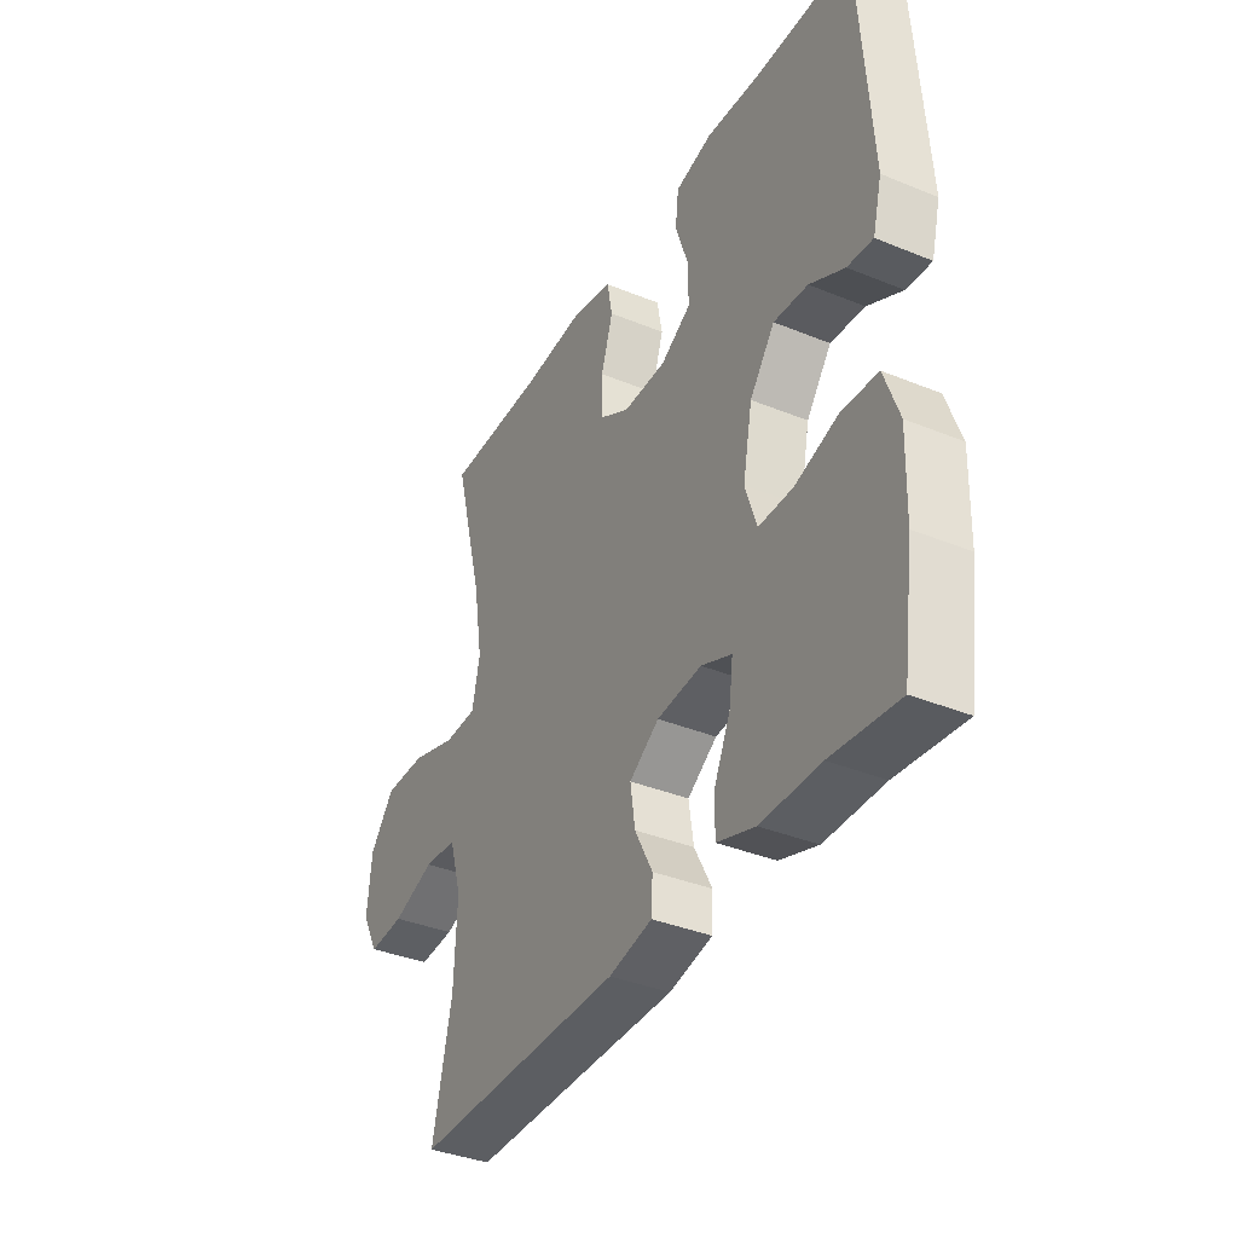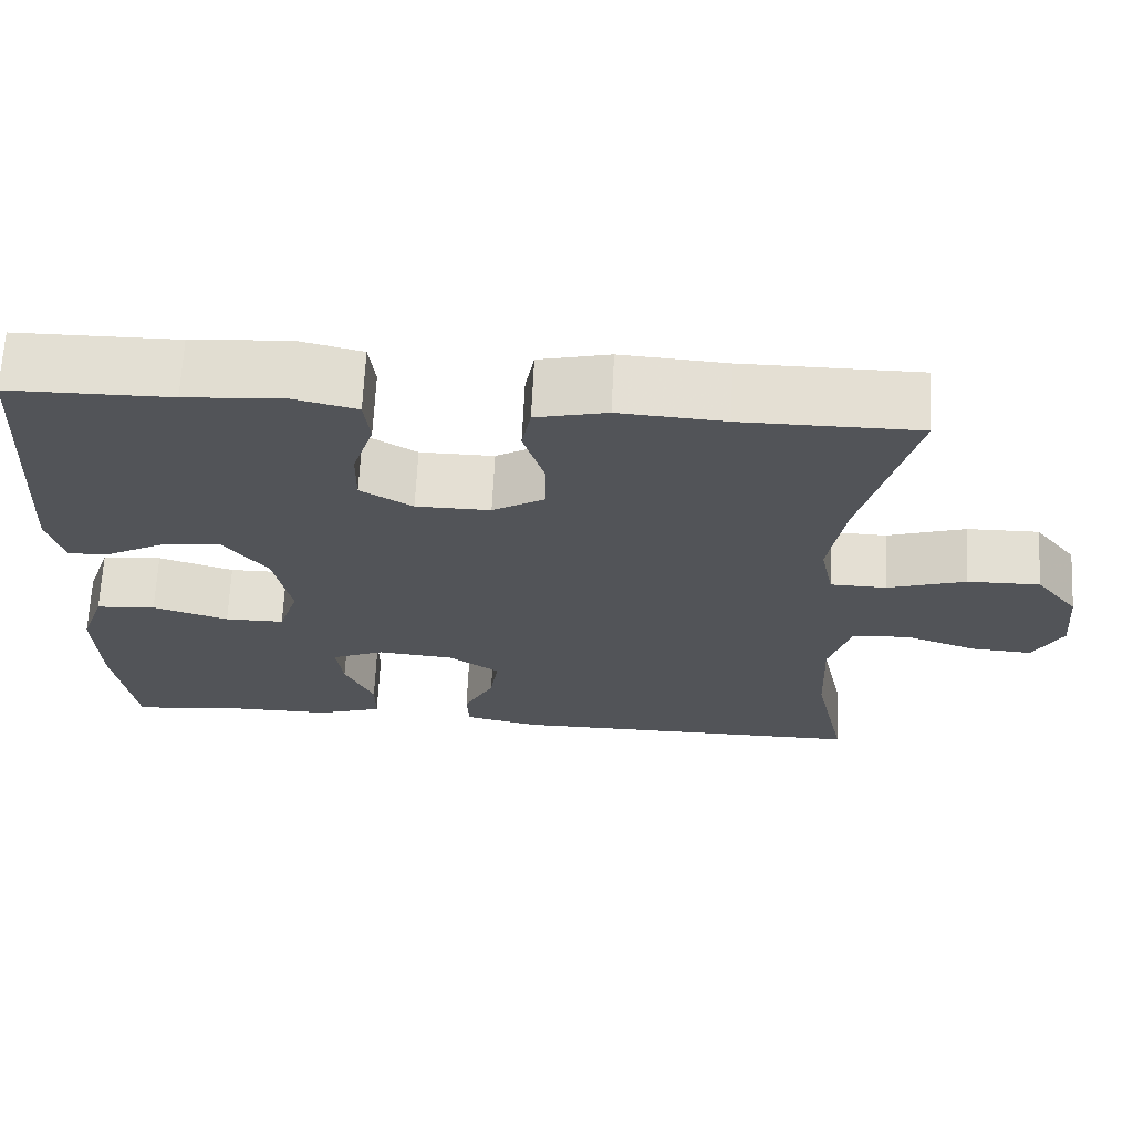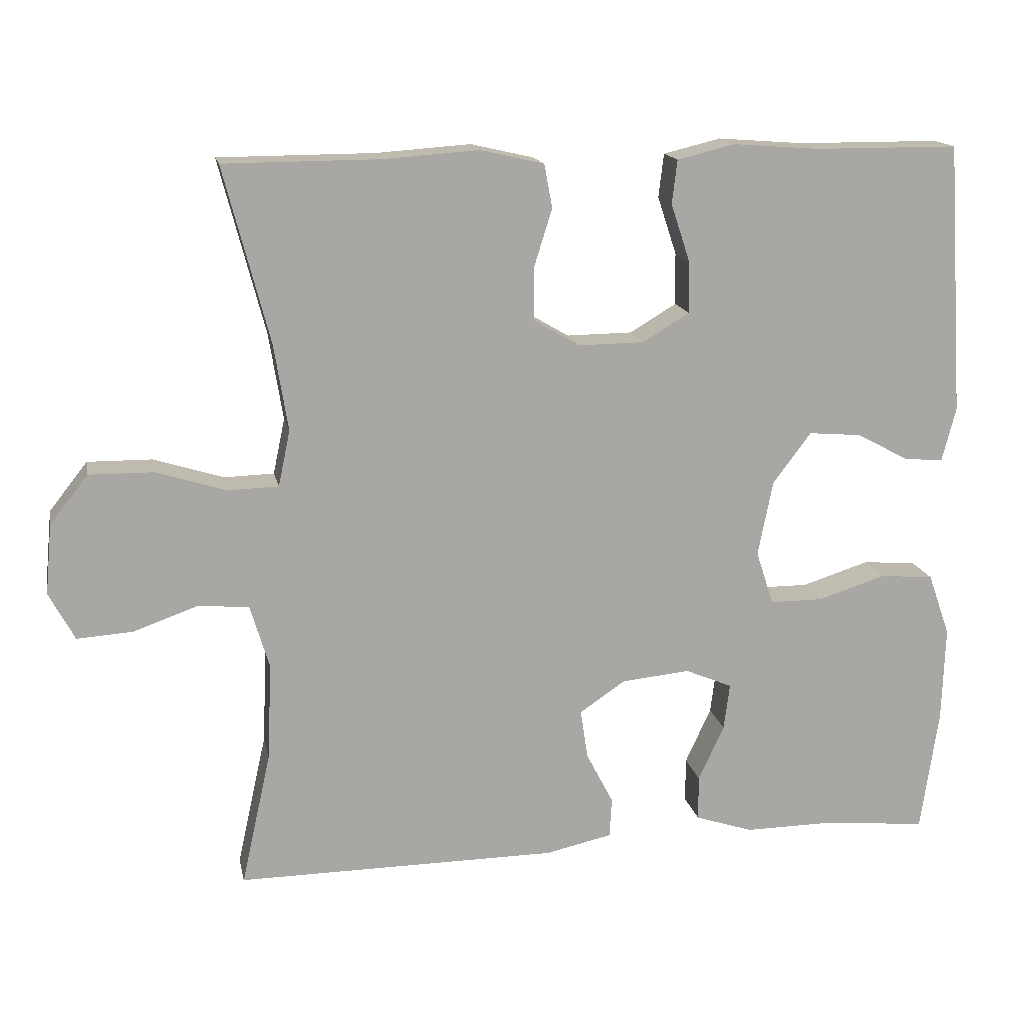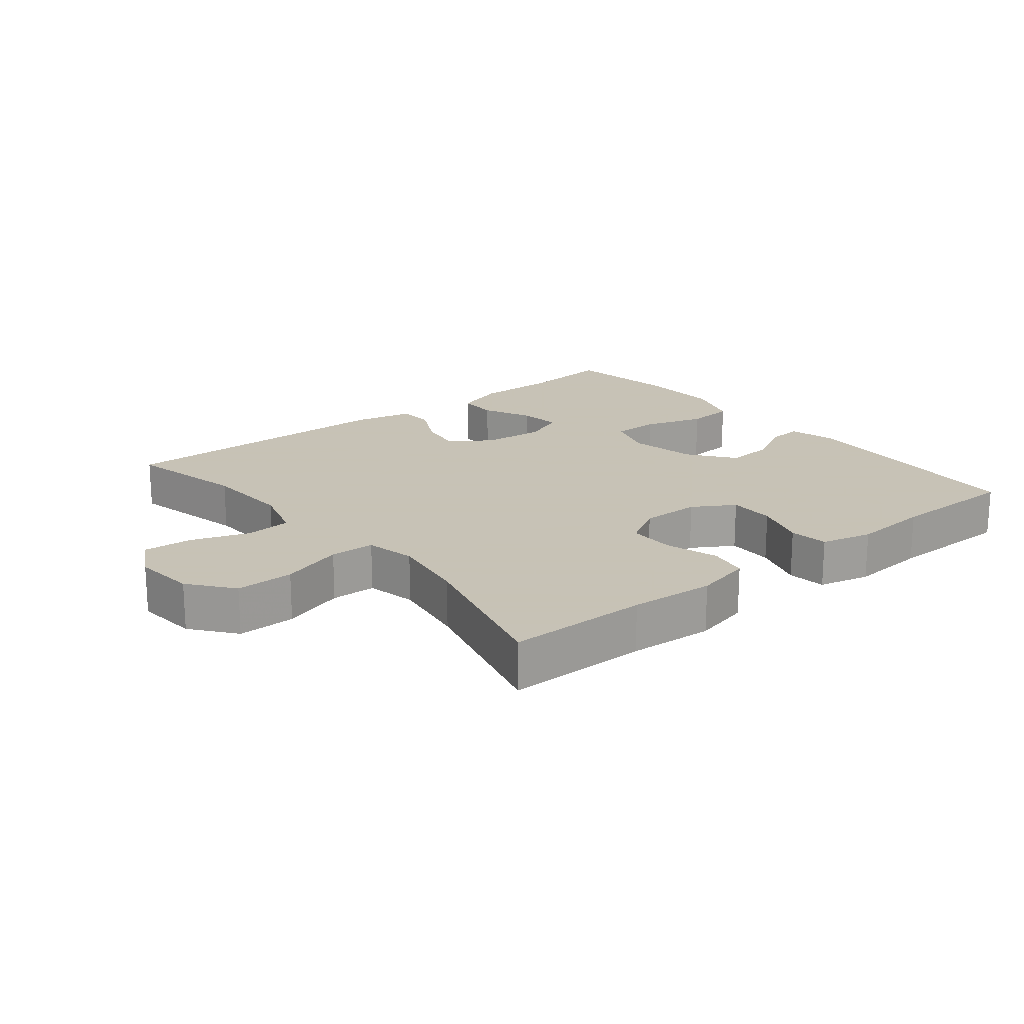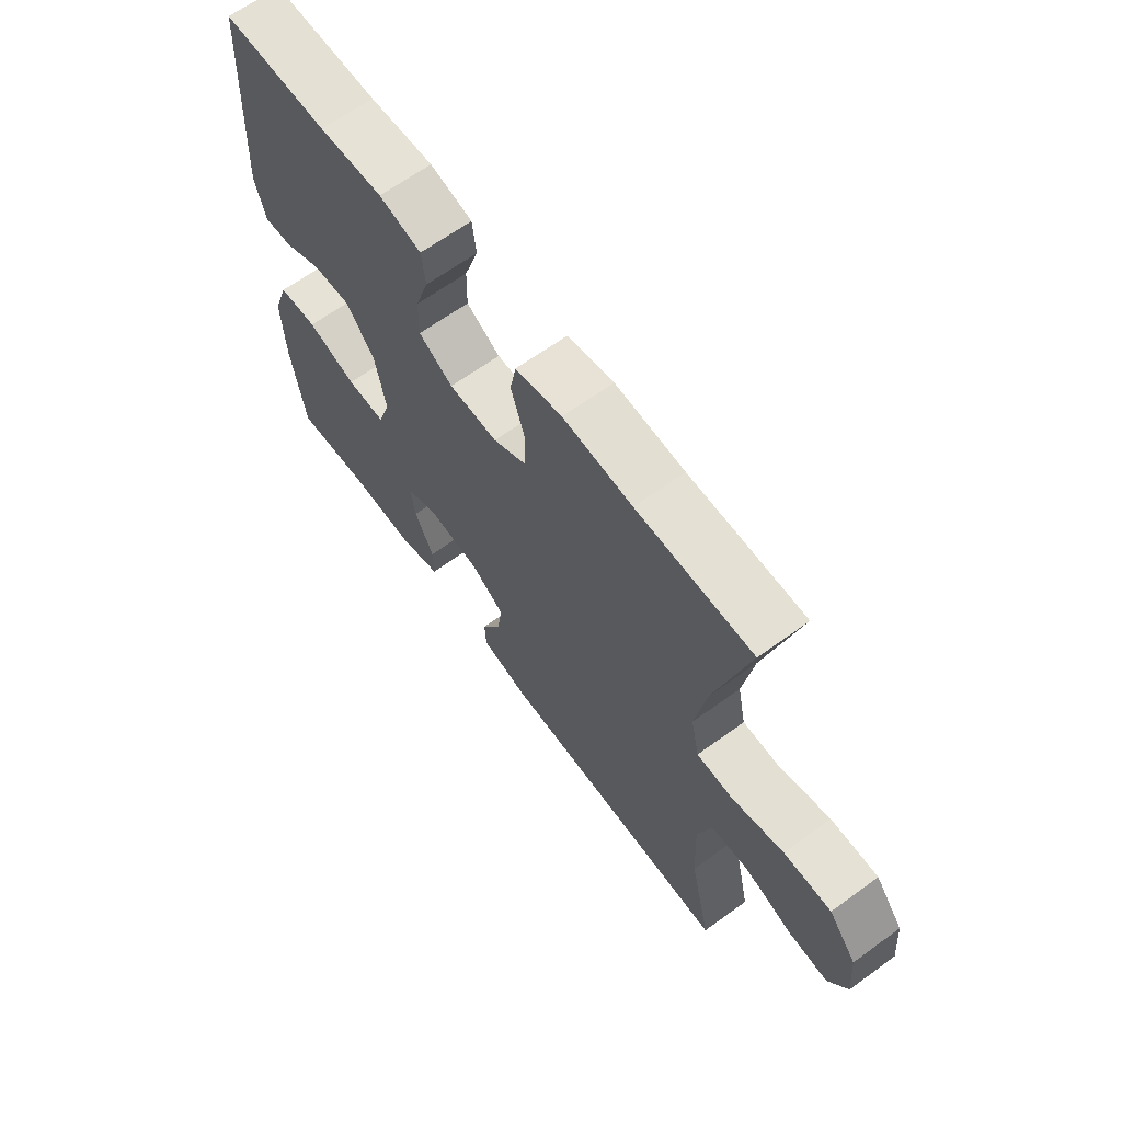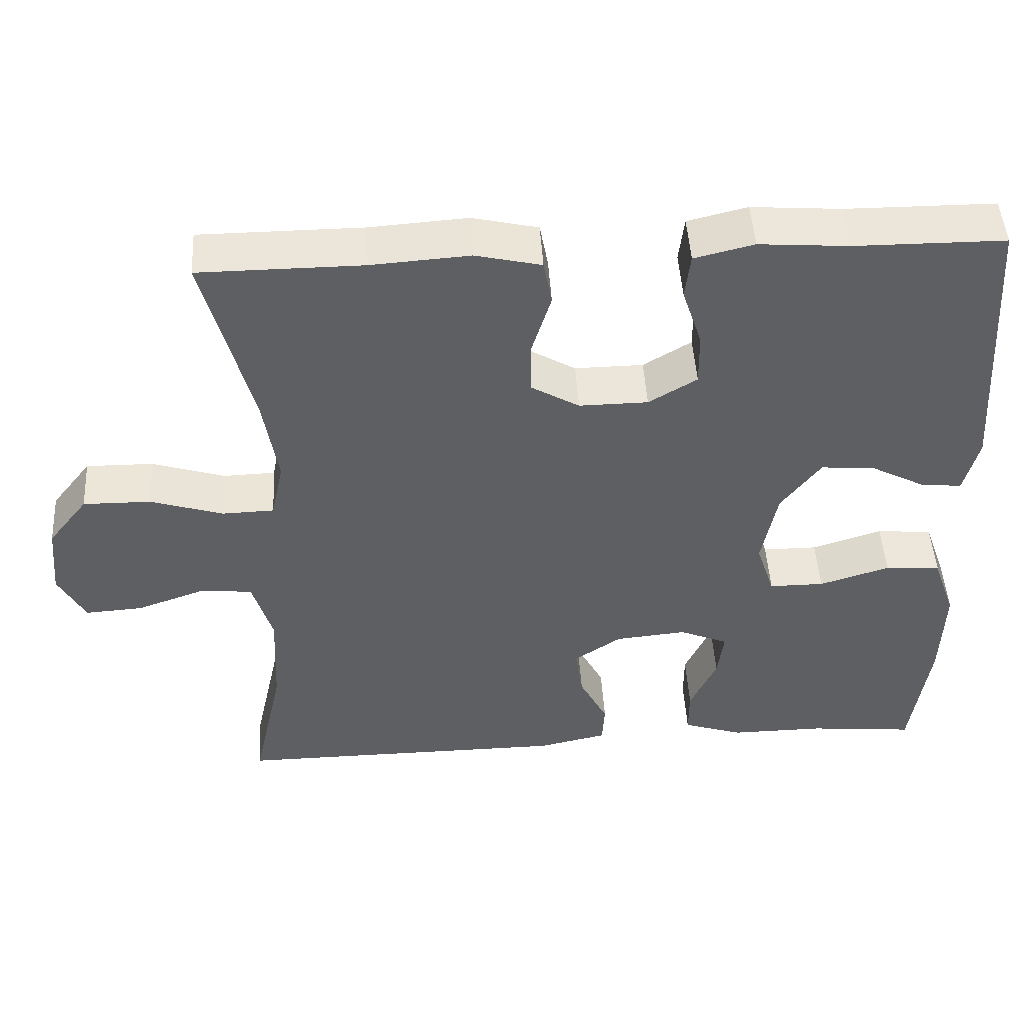
<metadata>
{"format":"obj","ext":"obj","renderer":"f3d","projection":"perspective","resolution":1024,"background":"white","views":[{"elev":-37.2,"azim":62.3,"up":"+Z"},{"elev":66.9,"azim":-177.2,"up":"+Z"},{"elev":15.6,"azim":-11.3,"up":"+Z"},{"elev":19.1,"azim":-39.0,"up":"+Y"},{"elev":65.4,"azim":-126.1,"up":"+Z"},{"elev":47.8,"azim":-3.4,"up":"+Z"}]}
</metadata>
<code>
v -0.5 0.07 -0.5
v -0.46 0.07 -0.319
v -0.454 0.07 -0.186
v -0.48 0.07 -0.099
v -0.549 0.07 -0.093
v -0.637 0.07 -0.124
v -0.712 0.07 -0.129
v -0.747 0.07 -0.064
v -0.738 0.07 0.031
v -0.686 0.07 0.097
v -0.598 0.07 0.096
v -0.503 0.07 0.066
v -0.435 0.07 0.068
v -0.419 0.07 0.144
v -0.438 0.07 0.262
v -0.5 0.07 0.5
v -0.287 0.07 0.501
v -0.159 0.07 0.51
v -0.073 0.07 0.49
v -0.062 0.07 0.431
v -0.087 0.07 0.351
v -0.087 0.07 0.281
v -0.024 0.07 0.244
v 0.066 0.07 0.245
v 0.129 0.07 0.283
v 0.128 0.07 0.353
v 0.102 0.07 0.432
v 0.109 0.07 0.491
v 0.187 0.07 0.51
v 0.305 0.07 0.501
v 0.5 0.07 0.5
v 0.524 0.07 0.131
v 0.505 0.07 0.057
v 0.452 0.07 0.062
v 0.38 0.07 0.1
v 0.309 0.07 0.106
v 0.257 0.07 0.037
v 0.237 0.07 -0.066
v 0.261 0.07 -0.139
v 0.333 0.07 -0.139
v 0.425 0.07 -0.11
v 0.498 0.07 -0.116
v 0.528 0.07 -0.201
v 0.524 0.07 -0.331
v 0.5 0.07 -0.5
v 0.361 0.07 -0.486
v 0.238 0.07 -0.487
v 0.159 0.07 -0.461
v 0.159 0.07 -0.4
v 0.194 0.07 -0.324
v 0.202 0.07 -0.261
v 0.138 0.07 -0.234
v 0.045 0.07 -0.243
v -0.017 0.07 -0.285
v -0.007 0.07 -0.352
v 0.03 0.07 -0.423
v 0.027 0.07 -0.477
v -0.063 0.07 -0.497
v -0.5 0 -0.5
v -0.46 0 -0.319
v -0.454 0 -0.186
v -0.48 0 -0.099
v -0.549 0 -0.093
v -0.637 0 -0.124
v -0.712 0 -0.129
v -0.747 0 -0.064
v -0.738 0 0.031
v -0.686 0 0.097
v -0.598 0 0.096
v -0.503 0 0.066
v -0.435 0 0.068
v -0.419 0 0.144
v -0.438 0 0.262
v -0.5 0 0.5
v -0.287 0 0.501
v -0.159 0 0.51
v -0.073 0 0.49
v -0.062 0 0.431
v -0.087 0 0.351
v -0.087 0 0.281
v -0.024 0 0.244
v 0.066 0 0.245
v 0.129 0 0.283
v 0.128 0 0.353
v 0.102 0 0.432
v 0.109 0 0.491
v 0.187 0 0.51
v 0.305 0 0.501
v 0.5 0 0.5
v 0.524 0 0.131
v 0.505 0 0.057
v 0.452 0 0.062
v 0.38 0 0.1
v 0.309 0 0.106
v 0.257 0 0.037
v 0.237 0 -0.066
v 0.261 0 -0.139
v 0.333 0 -0.139
v 0.425 0 -0.11
v 0.498 0 -0.116
v 0.528 0 -0.201
v 0.524 0 -0.331
v 0.5 0 -0.5
v 0.361 0 -0.486
v 0.238 0 -0.487
v 0.159 0 -0.461
v 0.159 0 -0.4
v 0.194 0 -0.324
v 0.202 0 -0.261
v 0.138 0 -0.234
v 0.045 0 -0.243
v -0.017 0 -0.285
v -0.007 0 -0.352
v 0.03 0 -0.423
v 0.027 0 -0.477
v -0.063 0 -0.497
f 55 56 57 58
f 54 55 58 1
f 53 54 1 2
f 47 48 49 50
f 46 47 50 51
f 45 46 51
f 44 45 51
f 43 44 51 52
f 40 41 42 43
f 39 40 43 52
f 32 33 34 35
f 30 31 32 35
f 30 35 36
f 29 30 36 37
f 26 27 28 29
f 25 26 29 37
f 18 19 20 21
f 17 18 21 22
f 15 16 17 22
f 14 15 22 23
f 9 10 11 12
f 9 12 13
f 8 9 13
f 5 6 7 8
f 4 5 8 13
f 3 4 13
f 53 2 3 13
f 38 39 52 53
f 24 25 37 38
f 23 24 38 53
f 13 14 23 53
f 116 115 114 113
f 59 116 113 112
f 60 59 112 111
f 108 107 106 105
f 109 108 105 104
f 109 104 103
f 109 103 102
f 110 109 102 101
f 101 100 99 98
f 110 101 98 97
f 93 92 91 90
f 93 90 89 88
f 94 93 88
f 95 94 88 87
f 87 86 85 84
f 95 87 84 83
f 79 78 77 76
f 80 79 76 75
f 80 75 74 73
f 81 80 73 72
f 70 69 68 67
f 71 70 67
f 71 67 66
f 66 65 64 63
f 71 66 63 62
f 71 62 61
f 71 61 60 111
f 111 110 97 96
f 96 95 83 82
f 111 96 82 81
f 111 81 72 71
f 1 59 60 2
f 2 60 61 3
f 3 61 62 4
f 4 62 63 5
f 5 63 64 6
f 6 64 65 7
f 7 65 66 8
f 8 66 67 9
f 9 67 68 10
f 10 68 69 11
f 11 69 70 12
f 12 70 71 13
f 13 71 72 14
f 14 72 73 15
f 15 73 74 16
f 16 74 75 17
f 17 75 76 18
f 18 76 77 19
f 19 77 78 20
f 20 78 79 21
f 21 79 80 22
f 22 80 81 23
f 23 81 82 24
f 24 82 83 25
f 25 83 84 26
f 26 84 85 27
f 27 85 86 28
f 28 86 87 29
f 29 87 88 30
f 30 88 89 31
f 31 89 90 32
f 32 90 91 33
f 33 91 92 34
f 34 92 93 35
f 35 93 94 36
f 36 94 95 37
f 37 95 96 38
f 38 96 97 39
f 39 97 98 40
f 40 98 99 41
f 41 99 100 42
f 42 100 101 43
f 43 101 102 44
f 44 102 103 45
f 45 103 104 46
f 46 104 105 47
f 47 105 106 48
f 48 106 107 49
f 49 107 108 50
f 50 108 109 51
f 51 109 110 52
f 52 110 111 53
f 53 111 112 54
f 54 112 113 55
f 55 113 114 56
f 56 114 115 57
f 57 115 116 58
f 58 116 59 1

</code>
